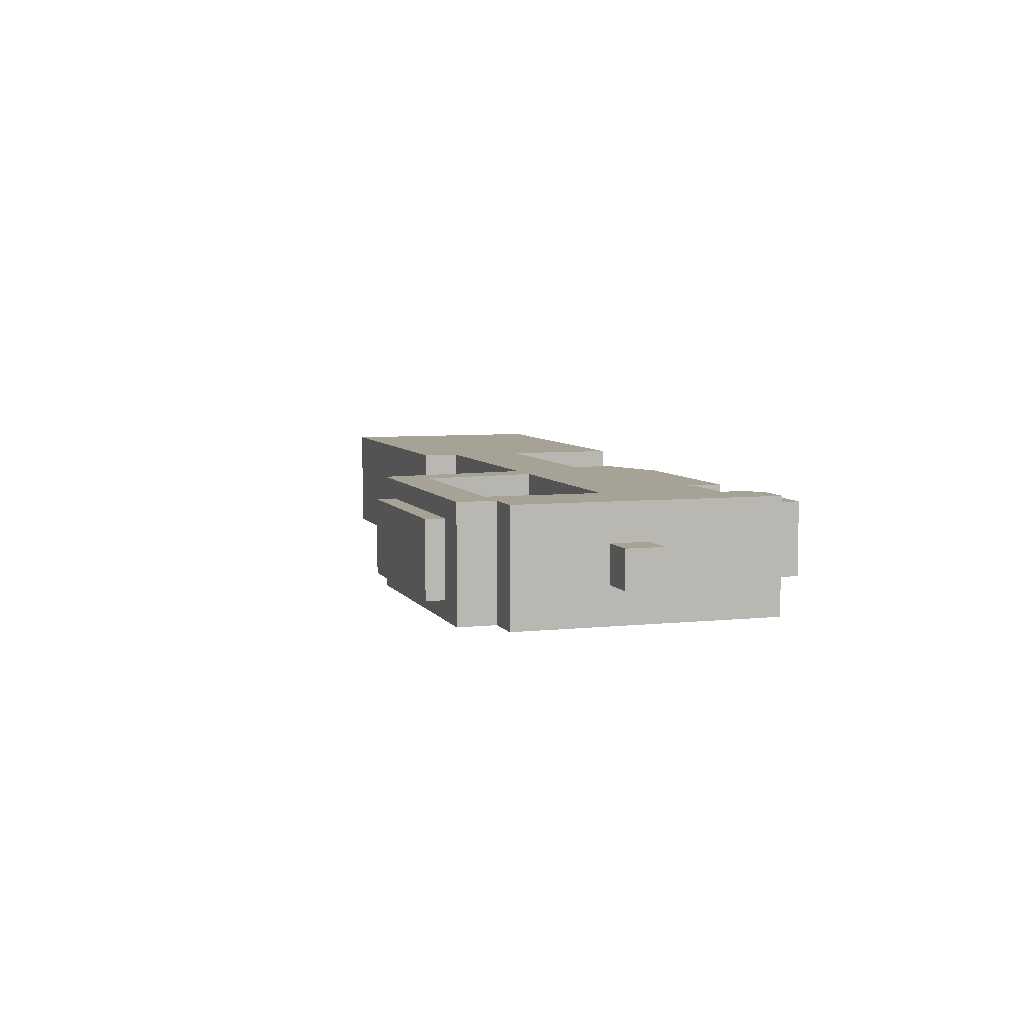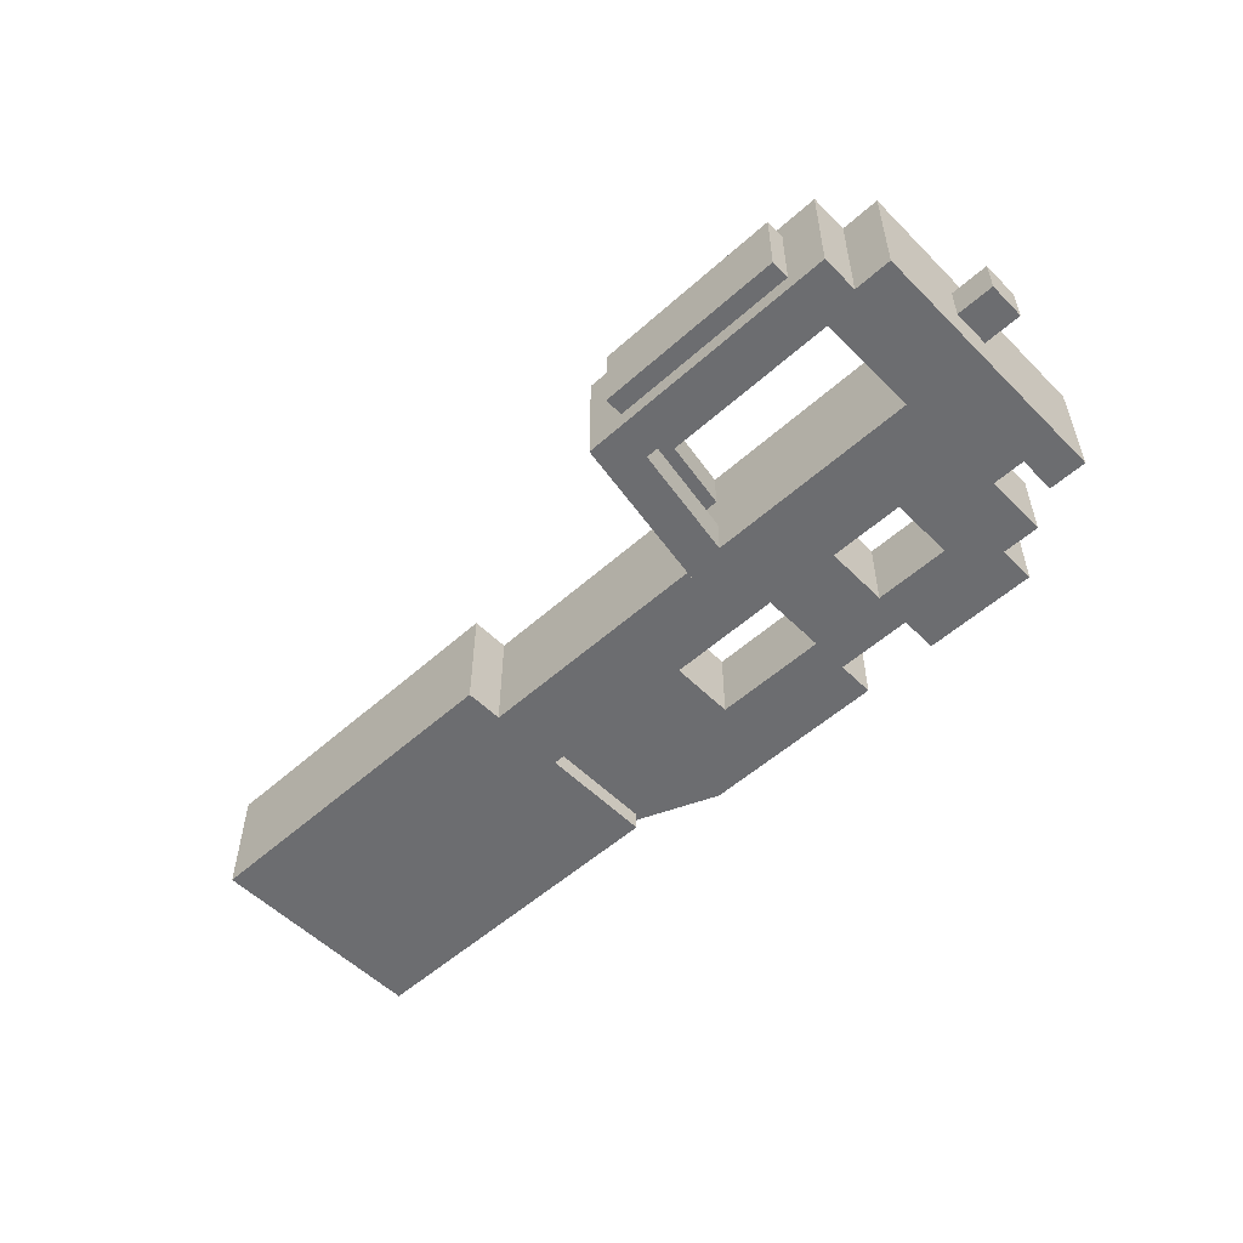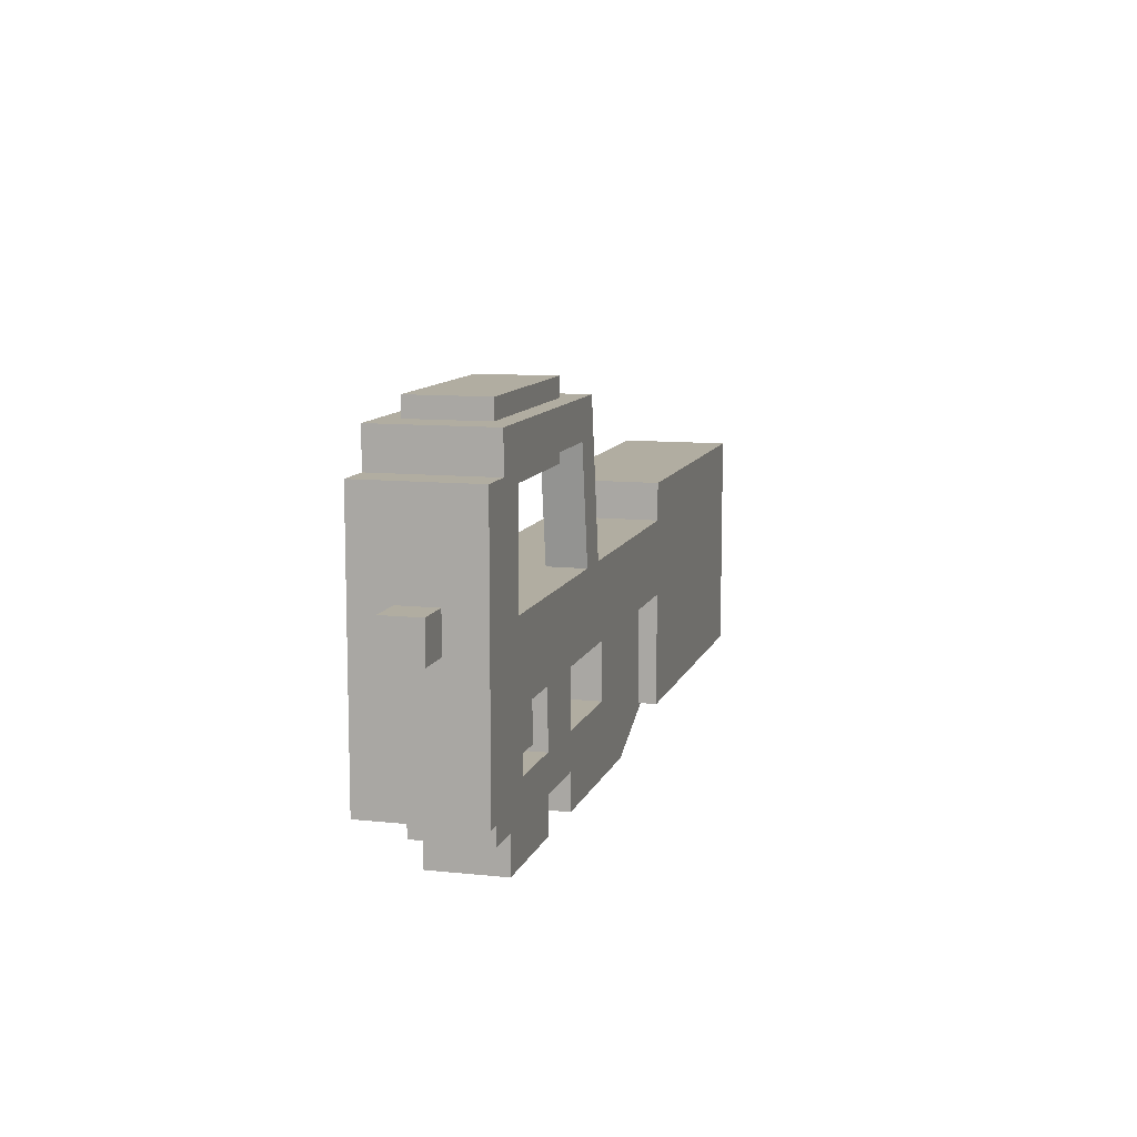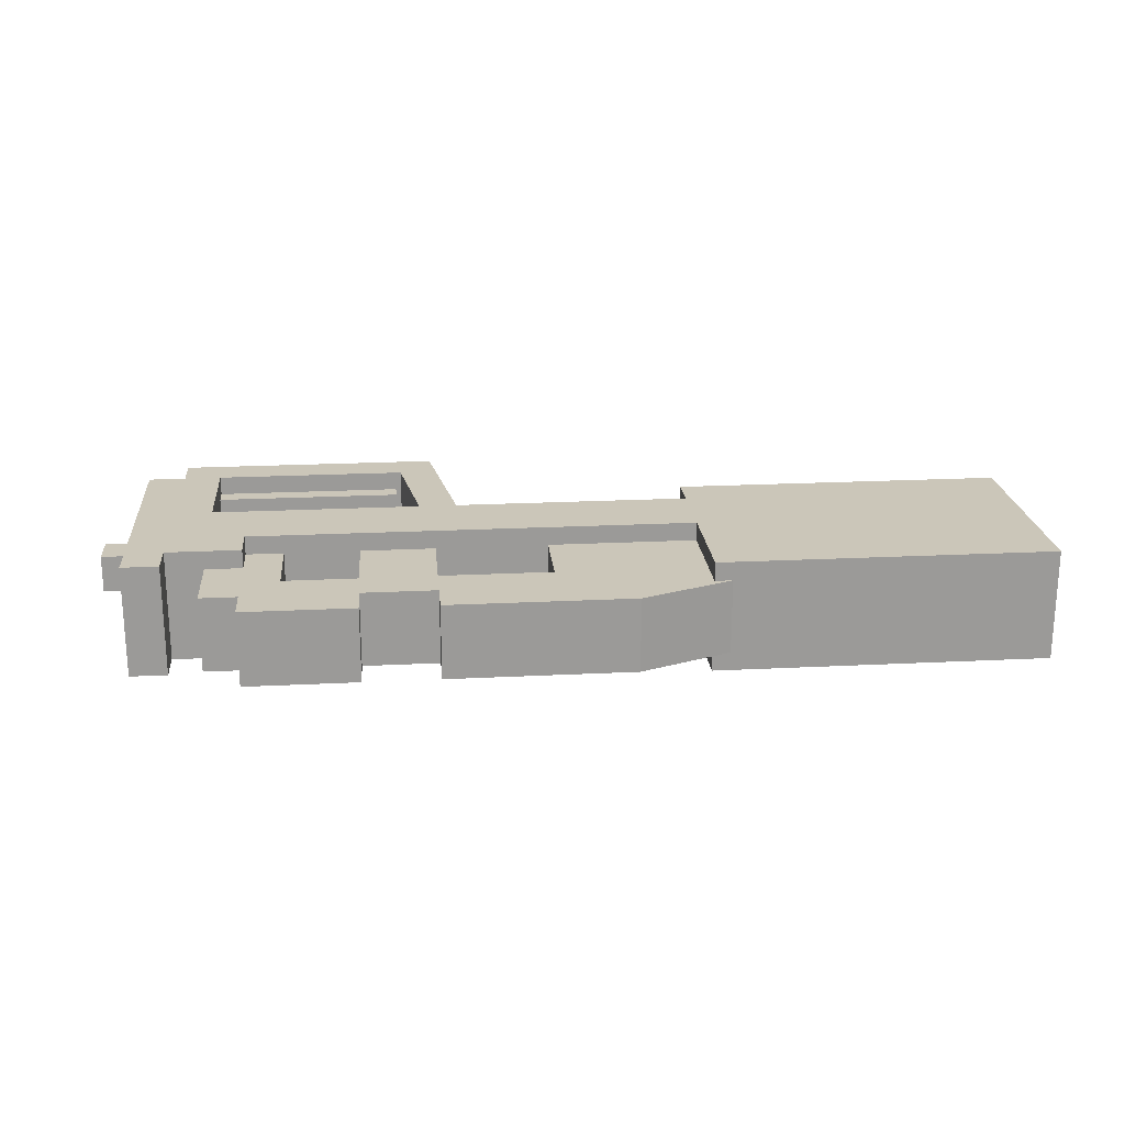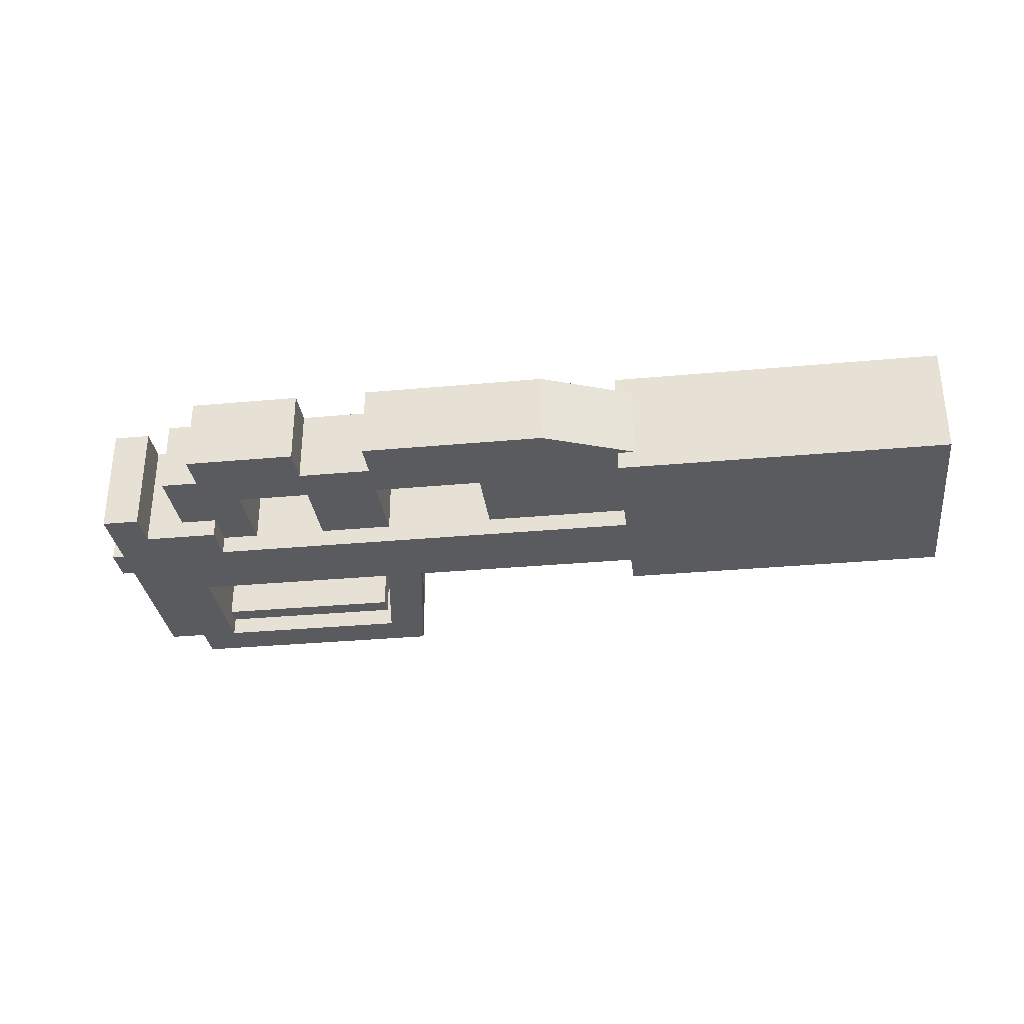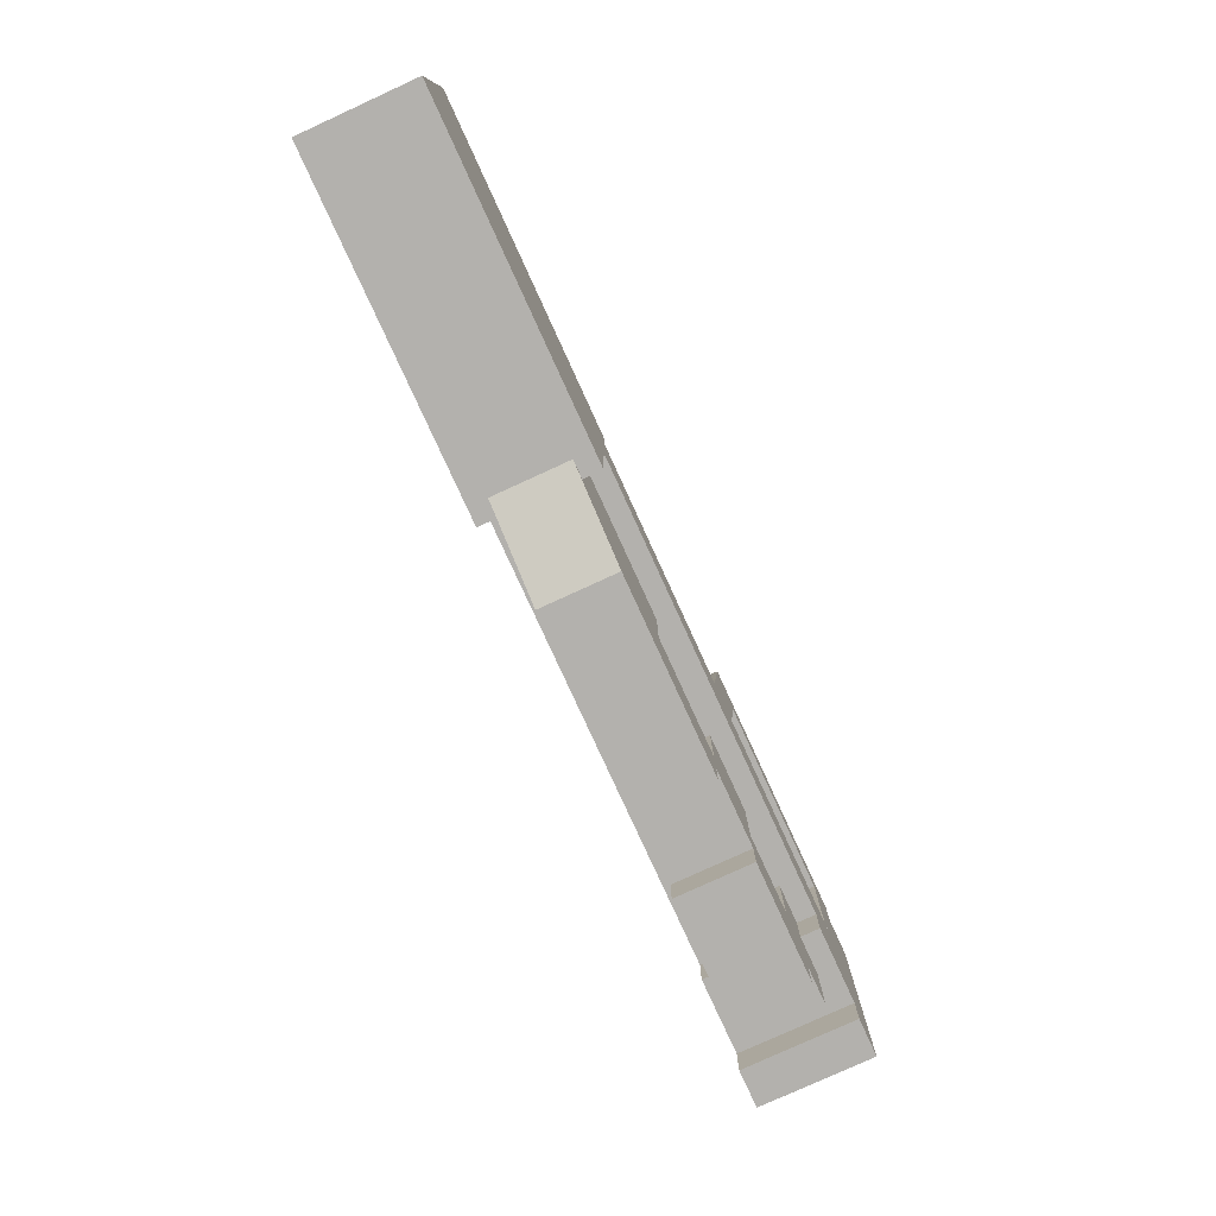
<metadata>
{"format":"obj","ext":"obj","renderer":"f3d","projection":"perspective","resolution":1024,"background":"white","views":[{"elev":6.3,"azim":-107.8,"up":"+Z"},{"elev":-54.0,"azim":-136.5,"up":"+Z"},{"elev":10.3,"azim":-74.9,"up":"+Y"},{"elev":21.0,"azim":-5.2,"up":"+Z"},{"elev":-32.1,"azim":7.4,"up":"+Z"},{"elev":-79.3,"azim":114.6,"up":"+Y"}]}
</metadata>
<code>
o Shape1
v 0.5 1.5 0.1875
v 0.5 1.5 0
v 0.5 1.125 0.1875
v 0.5 1.125 0
v -0.0625 1.5 0
v -0.0625 1.5 0.1875
v -0.0625 1.125 0
v -0.0625 1.125 0.1875
f 1 3 2
f 3 4 2
f 5 7 6
f 7 8 6
f 5 6 2
f 6 1 2
f 8 7 3
f 7 4 3
f 6 8 1
f 8 3 1
f 2 4 5
f 4 7 5
o Shape2
v -0.0625 1.438 0.1875
v -0.0625 1.438 0
v -0.0625 1.312 0.1875
v -0.0625 1.312 0
v -1 1.438 0
v -1 1.438 0.1875
v -1 1.312 0
v -1 1.312 0.1875
f 9 11 10
f 11 12 10
f 13 15 14
f 15 16 14
f 13 14 10
f 14 9 10
f 16 15 11
f 15 12 11
f 14 16 9
f 16 11 9
f 10 12 13
f 12 15 13
o Shape4
v -0.875 1.625 0.1875
v -0.875 1.625 0
v -0.875 1.438 0.1875
v -0.875 1.438 0
v -1 1.625 0
v -1 1.625 0.1875
v -1 1.438 0
v -1 1.438 0.1875
f 17 19 18
f 19 20 18
f 21 23 22
f 23 24 22
f 21 22 18
f 22 17 18
f 24 23 19
f 23 20 19
f 22 24 17
f 24 19 17
f 18 20 21
f 20 23 21
o Shape5
v -0.0625 1.312 0.1562
v -0.0625 1.312 0.03125
v -0.0625 1.125 0.1562
v -0.0625 1.125 0.03125
v -0.3125 1.312 0.03125
v -0.3125 1.312 0.1562
v -0.3125 1.125 0.03125
v -0.3125 1.125 0.1562
f 25 27 26
f 27 28 26
f 29 31 30
f 31 32 30
f 29 30 26
f 30 25 26
f 32 31 27
f 31 28 27
f 30 32 25
f 32 27 25
f 26 28 29
f 28 31 29
o Shape6
v -0.8125 1.312 0.1875
v -0.8125 1.312 0
v -0.8125 1.25 0.1875
v -0.8125 1.25 0
v -1 1.312 0
v -1 1.312 0.1875
v -1 1.25 0
v -1 1.25 0.1875
f 33 35 34
f 35 36 34
f 37 39 38
f 39 40 38
f 37 38 34
f 38 33 34
f 40 39 35
f 39 36 35
f 38 40 33
f 40 35 33
f 34 36 37
f 36 39 37
o Shape7
v -0.9375 1.25 0.1875
v -0.9375 1.25 0
v -0.9375 1.188 0.1875
v -0.9375 1.188 0
v -1 1.25 0
v -1 1.25 0.1875
v -1 1.188 0
v -1 1.188 0.1875
f 41 43 42
f 43 44 42
f 45 47 46
f 47 48 46
f 45 46 42
f 46 41 42
f 48 47 43
f 47 44 43
f 46 48 41
f 48 43 41
f 42 44 45
f 44 47 45
o Shape8
v -0.5 1.312 0.1562
v -0.5 1.312 0.03125
v -0.5 1.125 0.1562
v -0.5 1.125 0.03125
v -0.625 1.312 0.03125
v -0.625 1.312 0.1562
v -0.625 1.125 0.03125
v -0.625 1.125 0.1562
f 49 51 50
f 51 52 50
f 53 55 54
f 55 56 54
f 53 54 50
f 54 49 50
f 56 55 51
f 55 52 51
f 54 56 49
f 56 51 49
f 50 52 53
f 52 55 53
o Shape9
v -0.75 1.312 0.1562
v -0.75 1.312 0.03125
v -0.75 1.125 0.1562
v -0.75 1.125 0.03125
v -0.875 1.312 0.03125
v -0.875 1.312 0.1562
v -0.875 1.125 0.03125
v -0.875 1.125 0.1562
f 57 59 58
f 59 60 58
f 61 63 62
f 63 64 62
f 61 62 58
f 62 57 58
f 64 63 59
f 63 60 59
f 62 64 57
f 64 59 57
f 58 60 61
f 60 63 61
o Shape11
v -0.1875 1.125 0.1562
v -0.1875 1.125 0.03125
v -0.1875 1.062 0.1562
v -0.1875 1.062 0.03125
v -0.5 1.125 0.03125
v -0.5 1.125 0.1562
v -0.5 1.062 0.03125
v -0.5 1.062 0.1562
f 65 67 66
f 67 68 66
f 69 71 70
f 71 72 70
f 69 70 66
f 70 65 66
f 72 71 67
f 71 68 67
f 70 72 65
f 72 67 65
f 66 68 69
f 68 71 69
o Shape10
v -0.625 1.188 0.1562
v -0.625 1.188 0.03125
v -0.625 1.062 0.1562
v -0.625 1.062 0.03125
v -0.8125 1.188 0.03125
v -0.8125 1.188 0.1562
v -0.8125 1.062 0.03125
v -0.8125 1.062 0.1562
f 73 75 74
f 75 76 74
f 77 79 78
f 79 80 78
f 77 78 74
f 78 73 74
f 80 79 75
f 79 76 75
f 78 80 73
f 80 75 73
f 74 76 77
f 76 79 77
o Shape12
v -0.03707 1.191 0.1562
v -0.03707 1.191 0.03125
v -0.01365 1.133 0.1562
v -0.01365 1.133 0.03125
v -0.2109 1.12 0.03125
v -0.2109 1.12 0.1562
v -0.1875 1.062 0.03125
v -0.1875 1.062 0.1562
f 81 83 82
f 83 84 82
f 85 87 86
f 87 88 86
f 85 86 82
f 86 81 82
f 88 87 83
f 87 84 83
f 86 88 81
f 88 83 81
f 82 84 85
f 84 87 85
o Shape13
v -0.5 1.688 0.1875
v -0.5 1.688 0.125
v -0.4511 1.379 0.1875
v -0.4511 1.379 0.125
v -0.5617 1.678 0.125
v -0.5617 1.678 0.1875
v -0.5128 1.369 0.125
v -0.5128 1.369 0.1875
f 89 91 90
f 91 92 90
f 93 95 94
f 95 96 94
f 93 94 90
f 94 89 90
f 96 95 91
f 95 92 91
f 94 96 89
f 96 91 89
f 90 92 93
f 92 95 93
o Shape14
v -0.5 1.688 0.1875
v -0.5 1.688 0
v -0.5 1.625 0.1875
v -0.5 1.625 0
v -0.9375 1.688 0
v -0.9375 1.688 0.1875
v -0.9375 1.625 0
v -0.9375 1.625 0.1875
f 97 99 98
f 99 100 98
f 101 103 102
f 103 104 102
f 101 102 98
f 102 97 98
f 104 103 99
f 103 100 99
f 102 104 97
f 104 99 97
f 98 100 101
f 100 103 101
o Shape15
v -0.3125 1.188 0.1562
v -0.3125 1.188 0.03125
v -0.3125 1.125 0.1562
v -0.3125 1.125 0.03125
v -0.5 1.188 0.03125
v -0.5 1.188 0.1562
v -0.5 1.125 0.03125
v -0.5 1.125 0.1562
f 105 107 106
f 107 108 106
f 109 111 110
f 111 112 110
f 109 110 106
f 110 105 106
f 112 111 107
f 111 108 107
f 110 112 105
f 112 107 105
f 106 108 109
f 108 111 109
o Shape16
v -0.5 1.688 0.0625
v -0.5 1.688 0
v -0.4511 1.379 0.0625
v -0.4511 1.379 0
v -0.5617 1.678 0
v -0.5617 1.678 0.0625
v -0.5128 1.369 0
v -0.5128 1.369 0.0625
f 113 115 114
f 115 116 114
f 117 119 118
f 119 120 118
f 117 118 114
f 118 113 114
f 120 119 115
f 119 116 115
f 118 120 113
f 120 115 113
f 114 116 117
f 116 119 117
o Shape17
v -0.5625 1.719 0.1562
v -0.5625 1.719 0.03125
v -0.5625 1.594 0.1562
v -0.5625 1.594 0.03125
v -0.875 1.719 0.03125
v -0.875 1.719 0.1562
v -0.875 1.594 0.03125
v -0.875 1.594 0.1562
f 121 123 122
f 123 124 122
f 125 127 126
f 127 128 126
f 125 126 122
f 126 121 122
f 128 127 123
f 127 124 123
f 126 128 121
f 128 123 121
f 122 124 125
f 124 127 125
o Shape19
v -1 1.469 0.125
v -1 1.469 0.0625
v -1 1.406 0.125
v -1 1.406 0.0625
v -1.062 1.469 0.0625
v -1.062 1.469 0.125
v -1.062 1.406 0.0625
v -1.062 1.406 0.125
f 129 131 130
f 131 132 130
f 133 135 134
f 135 136 134
f 133 134 130
f 134 129 130
f 136 135 131
f 135 132 131
f 134 136 129
f 136 131 129
f 130 132 133
f 132 135 133

</code>
